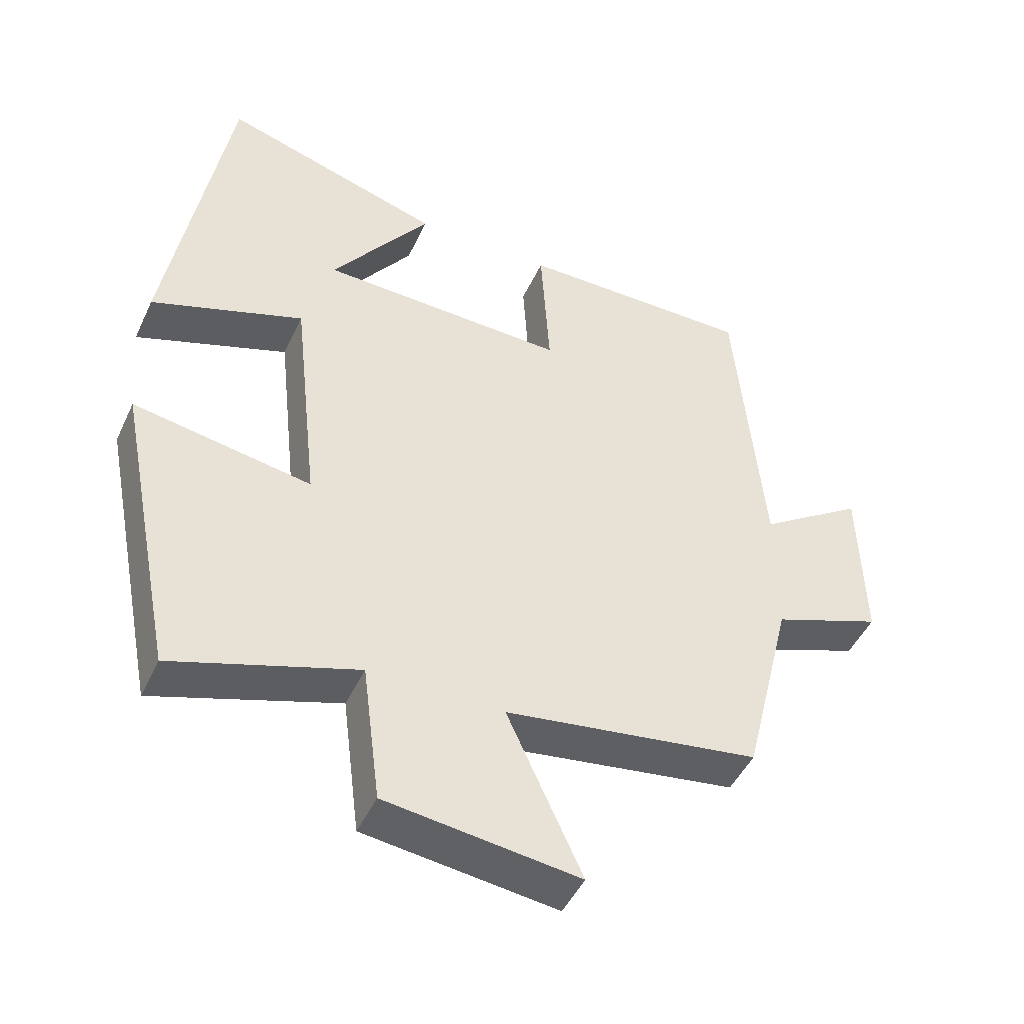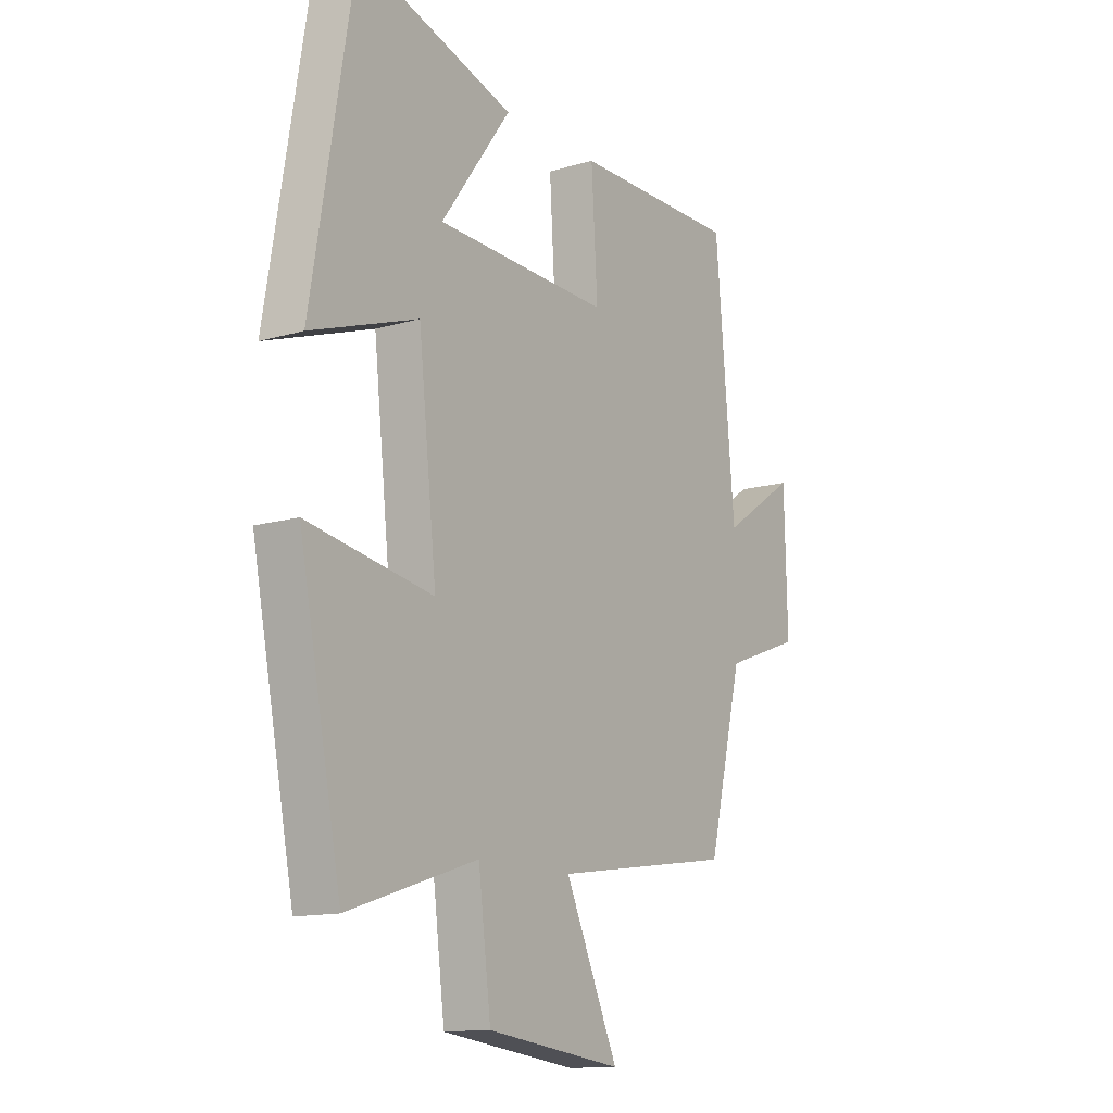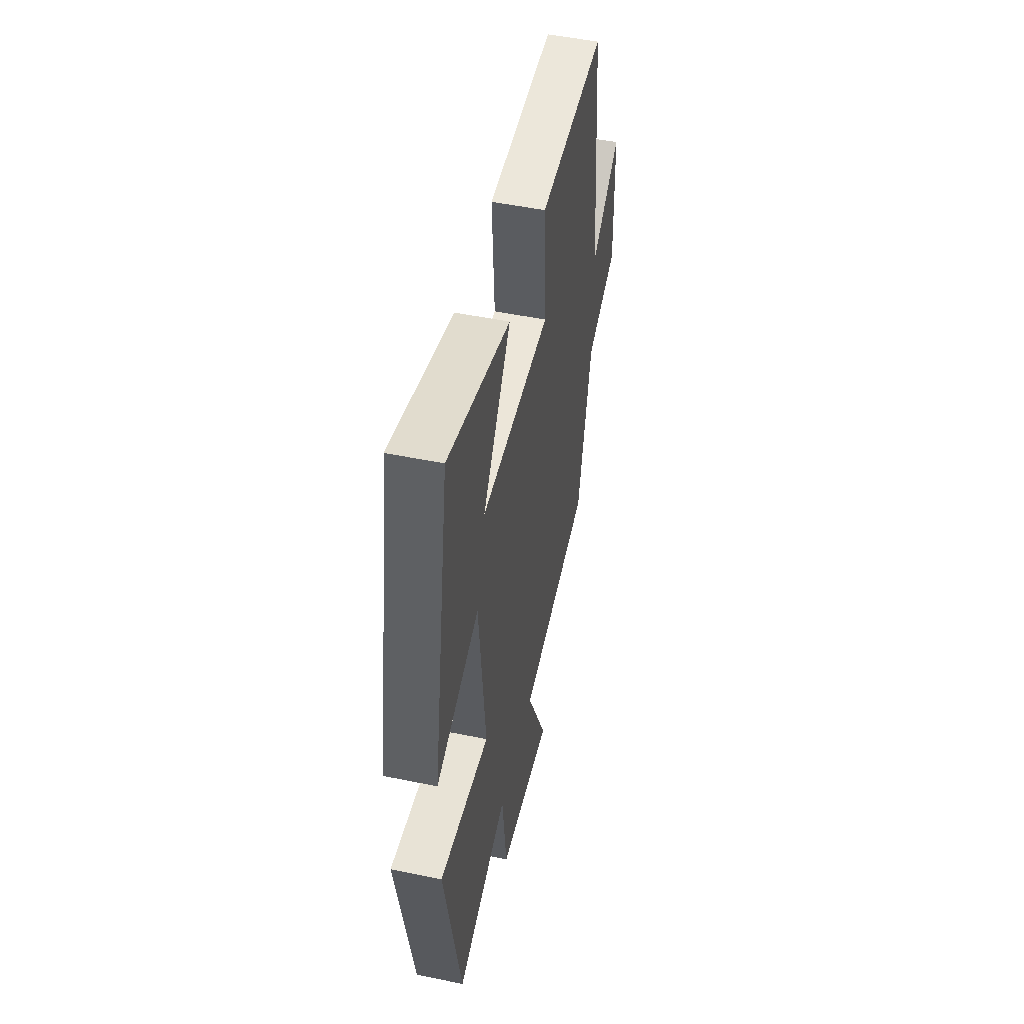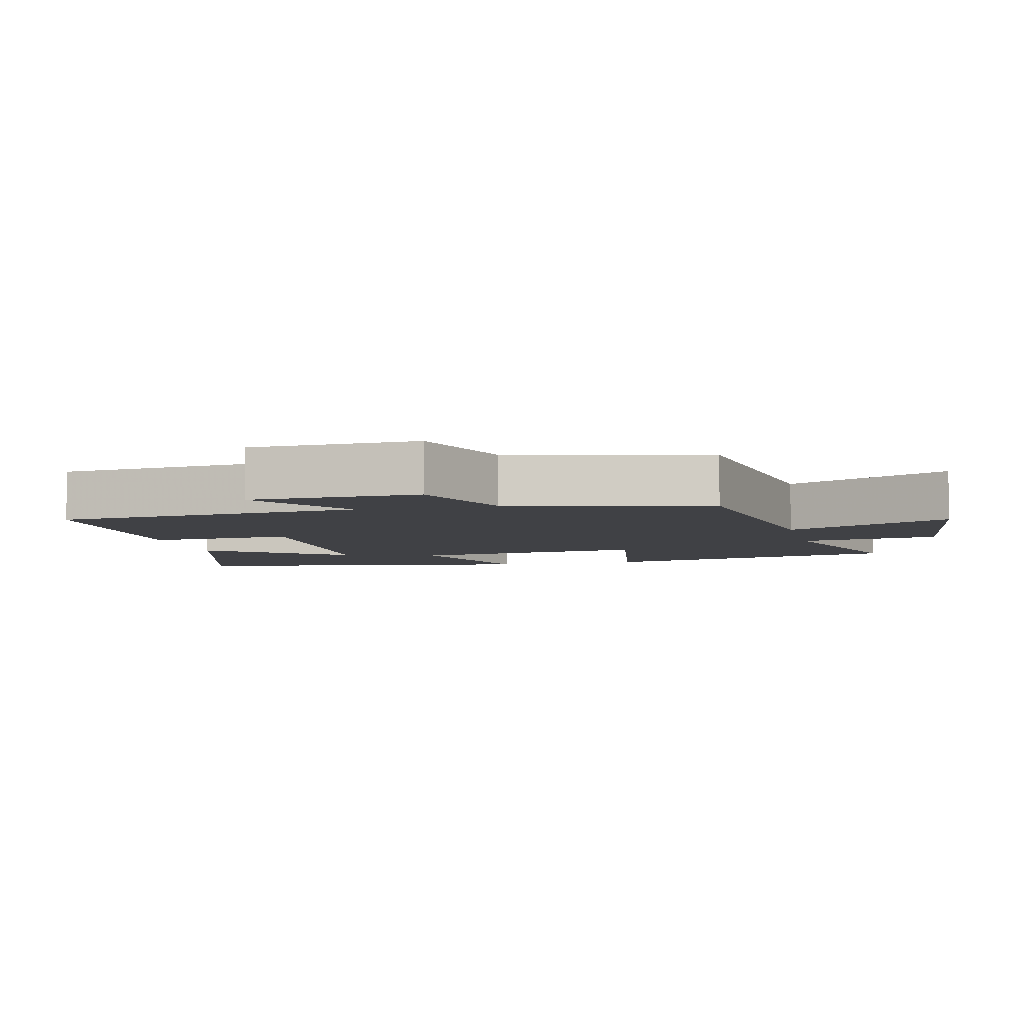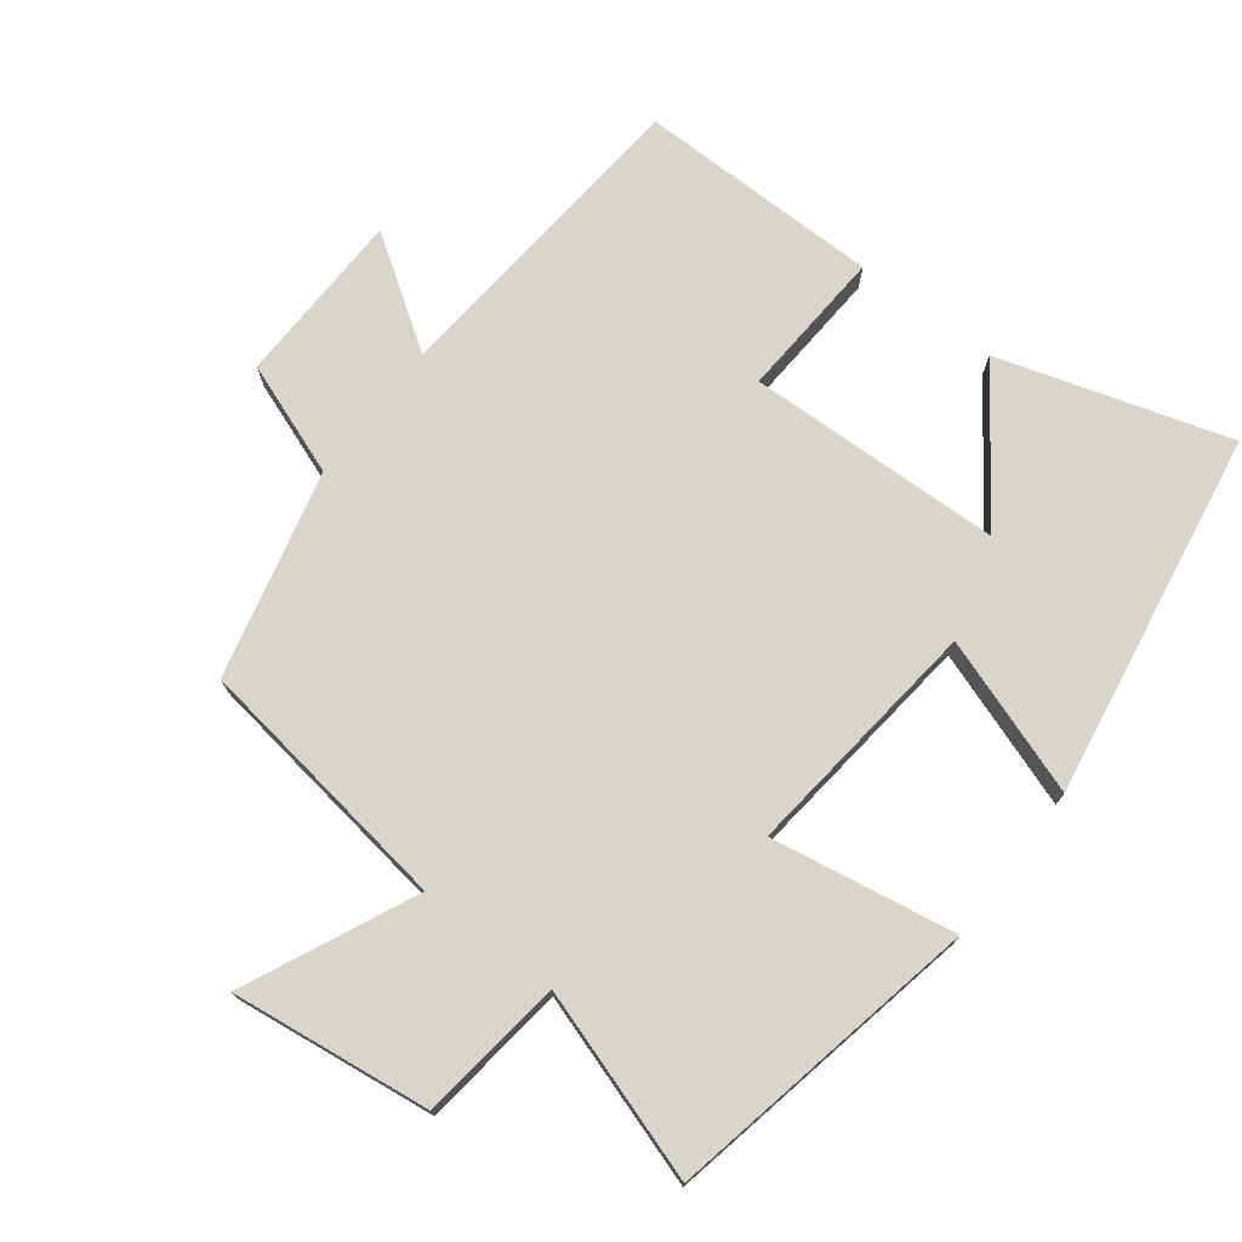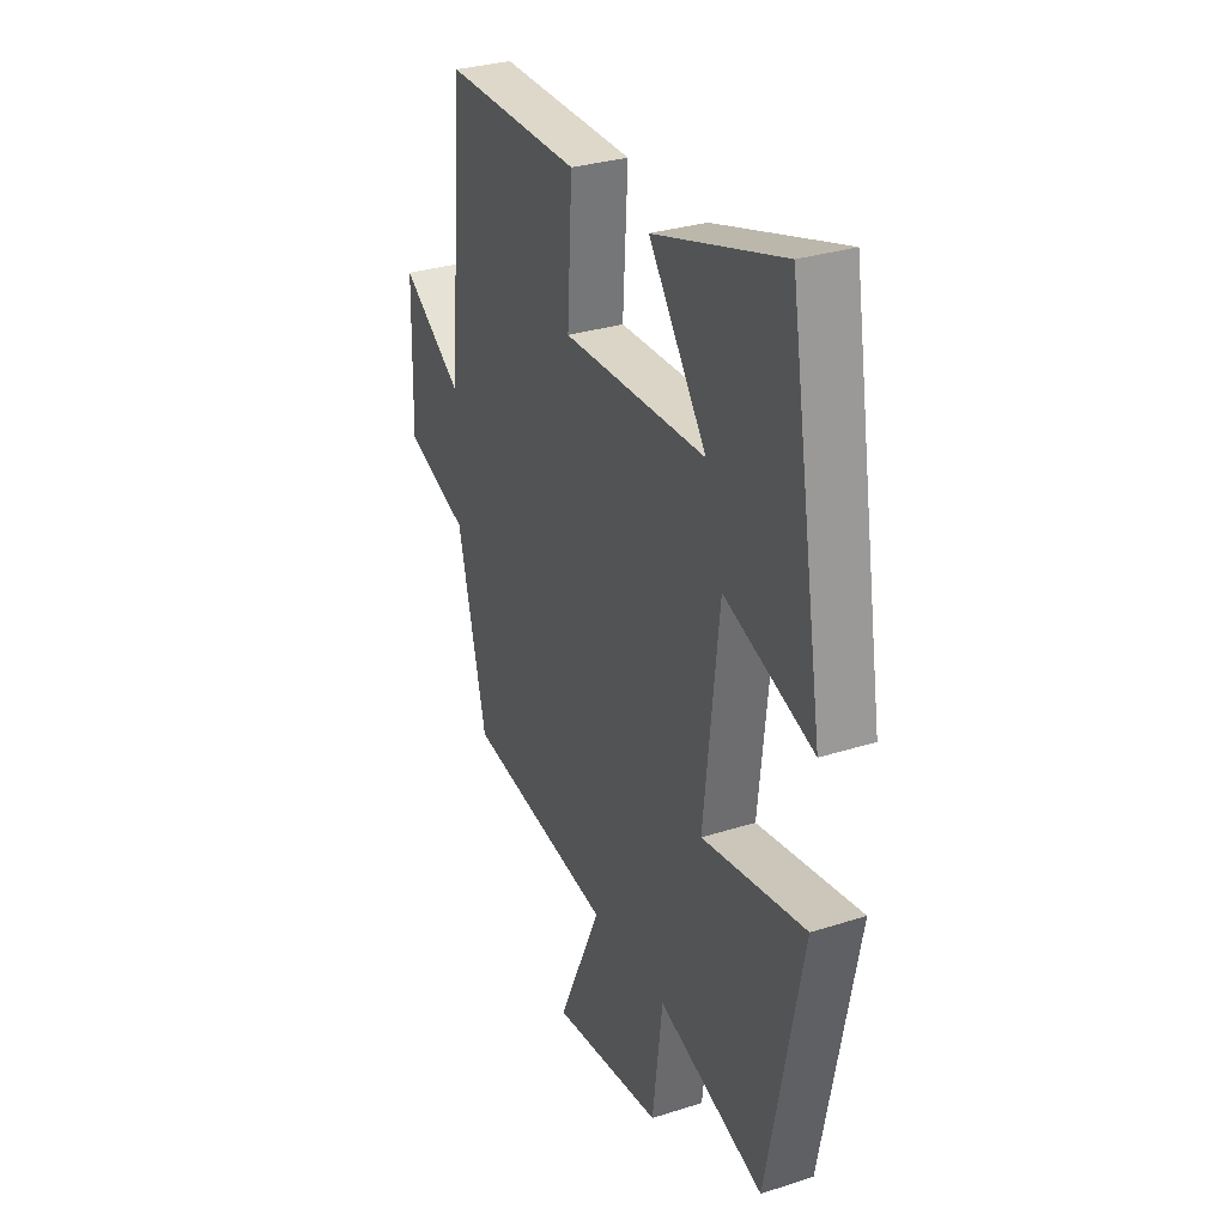
<metadata>
{"format":"obj","ext":"obj","renderer":"f3d","projection":"perspective","resolution":1024,"background":"white","views":[{"elev":-46.9,"azim":-24.1,"up":"+Z"},{"elev":-13.3,"azim":-56.2,"up":"+Z"},{"elev":50.2,"azim":-77.3,"up":"+Z"},{"elev":-5.8,"azim":103.7,"up":"+Y"},{"elev":74.2,"azim":-142.5,"up":"+Y"},{"elev":30.9,"azim":-114.6,"up":"+Z"}]}
</metadata>
<code>
v 0.428 0.07 -0.446
v 0.055 0.07 -0.5
v 0.165 0.07 -0.741
v -0.117 0.07 -0.705
v -0.143 0.07 -0.5
v -0.412 0.07 -0.587
v -0.5 0.07 -0.143
v -0.239 0.07 -0.188
v -0.277 0.07 0.158
v -0.5 0.07 0.081
v -0.413 0.07 0.6
v -0.088 0.07 0.5
v -0.233 0.07 0.3
v 0.129 0.07 0.288
v 0.116 0.07 0.5
v 0.46 0.07 0.501
v 0.5 0.07 0.051
v 0.654 0.07 0.154
v 0.66 0.07 -0.094
v 0.5 0.07 -0.153
v 0.428 0 -0.446
v 0.055 0 -0.5
v 0.165 0 -0.741
v -0.117 0 -0.705
v -0.143 0 -0.5
v -0.412 0 -0.587
v -0.5 0 -0.143
v -0.239 0 -0.188
v -0.277 0 0.158
v -0.5 0 0.081
v -0.413 0 0.6
v -0.088 0 0.5
v -0.233 0 0.3
v 0.129 0 0.288
v 0.116 0 0.5
v 0.46 0 0.501
v 0.5 0 0.051
v 0.654 0 0.154
v 0.66 0 -0.094
v 0.5 0 -0.153
f 17 18 19 20
f 17 20 1 2
f 14 15 16 17
f 13 14 17 2
f 10 11 12 13
f 9 10 13
f 8 9 13 2
f 5 6 7 8
f 5 8 2 3
f 3 4 5
f 40 39 38 37
f 22 21 40 37
f 37 36 35 34
f 22 37 34 33
f 33 32 31 30
f 33 30 29
f 22 33 29 28
f 28 27 26 25
f 23 22 28 25
f 25 24 23
f 1 21 22 2
f 2 22 23 3
f 3 23 24 4
f 4 24 25 5
f 5 25 26 6
f 6 26 27 7
f 7 27 28 8
f 8 28 29 9
f 9 29 30 10
f 10 30 31 11
f 11 31 32 12
f 12 32 33 13
f 13 33 34 14
f 14 34 35 15
f 15 35 36 16
f 16 36 37 17
f 17 37 38 18
f 18 38 39 19
f 19 39 40 20
f 20 40 21 1

</code>
